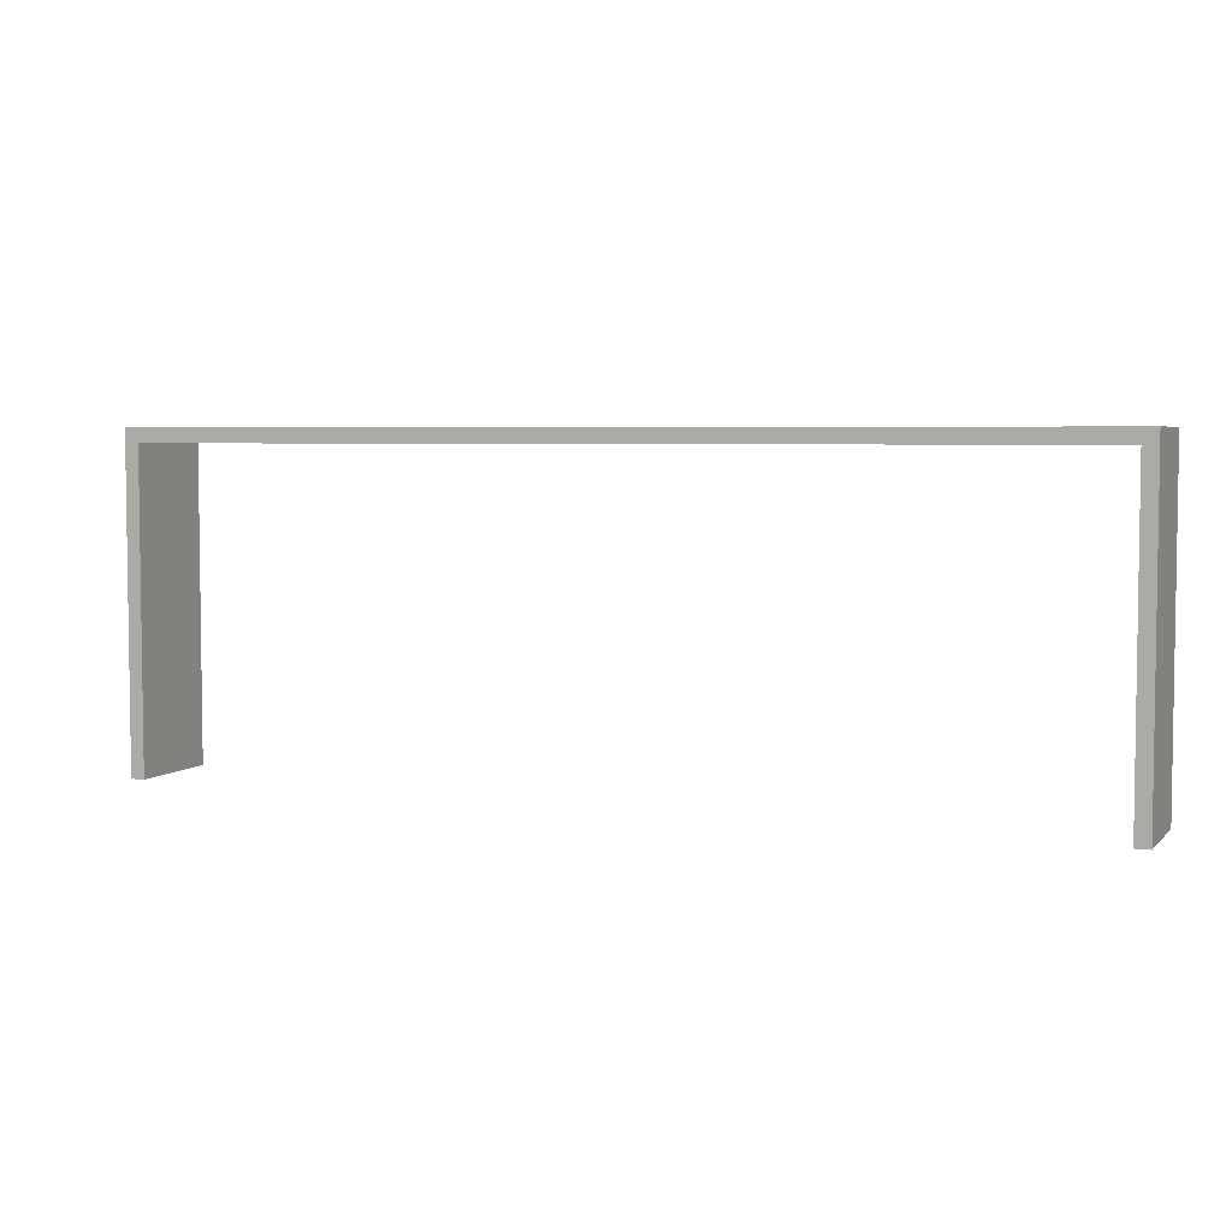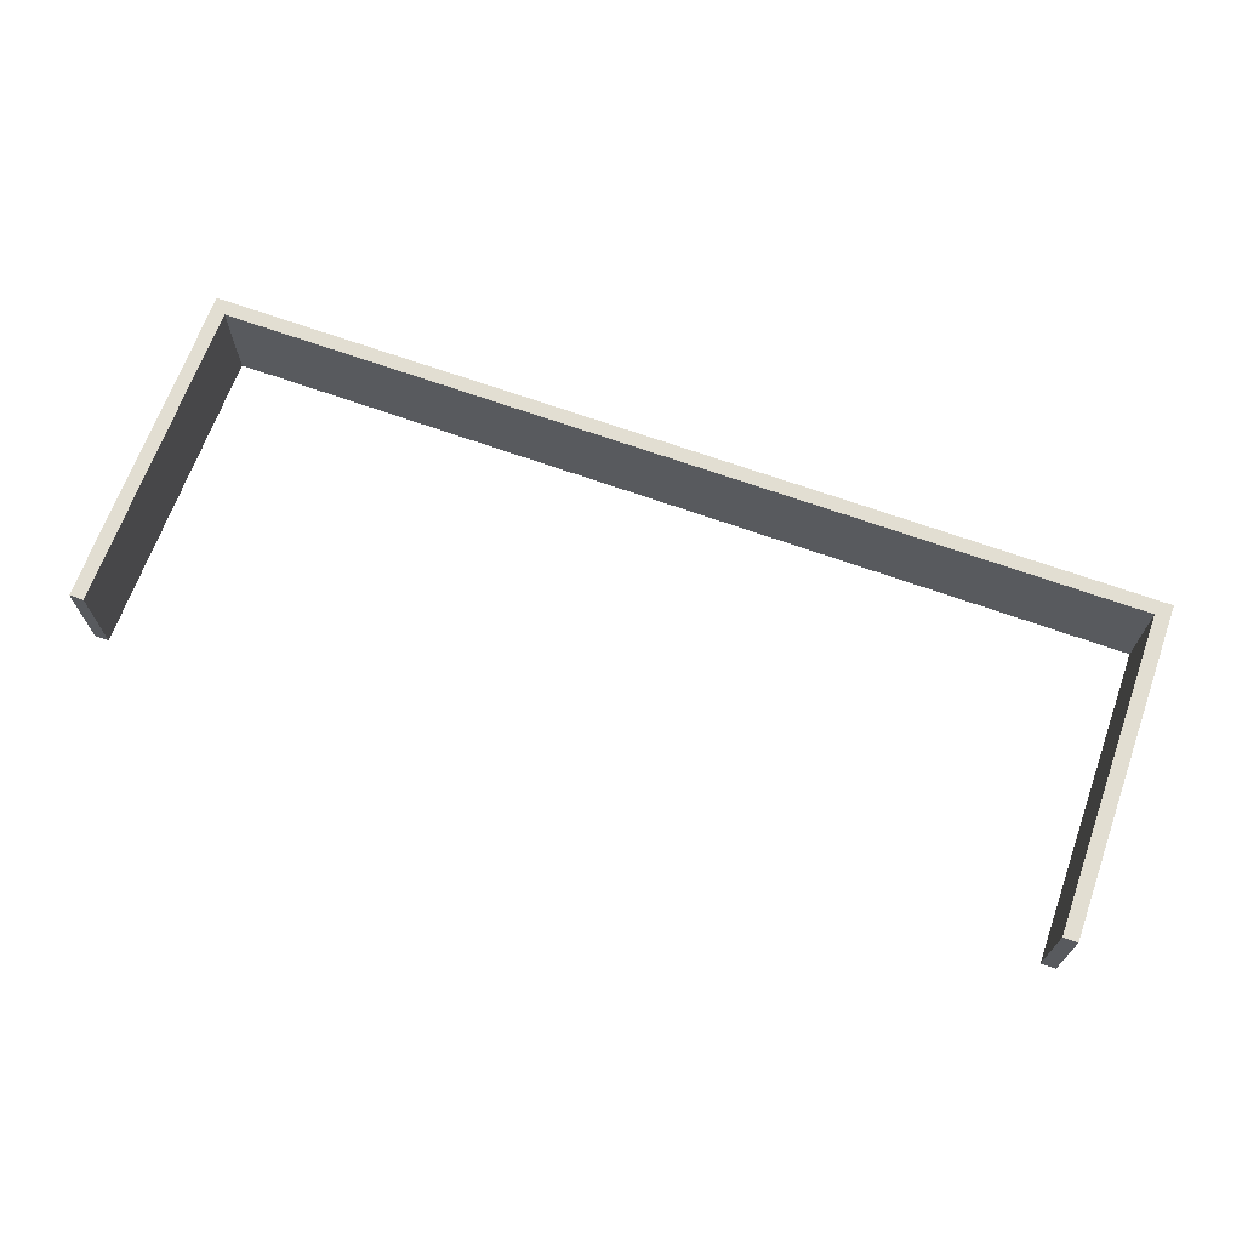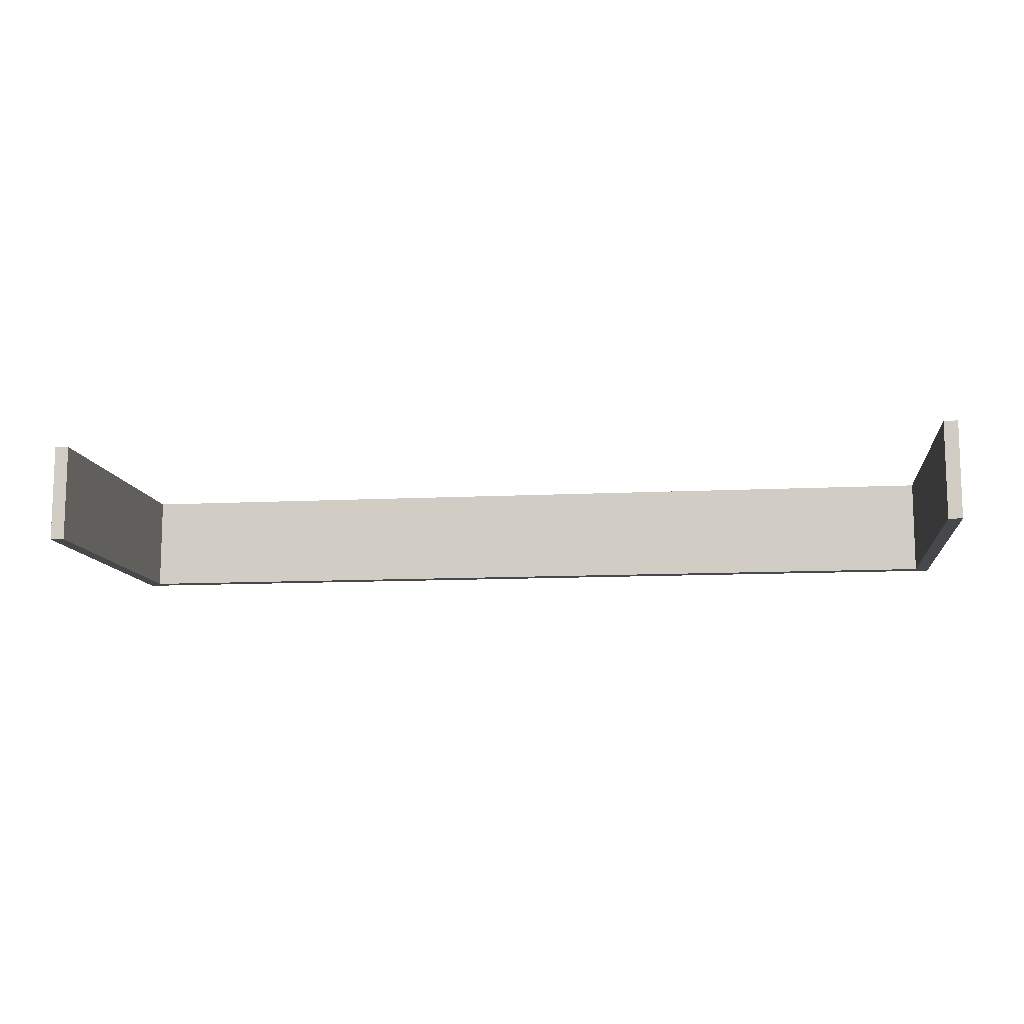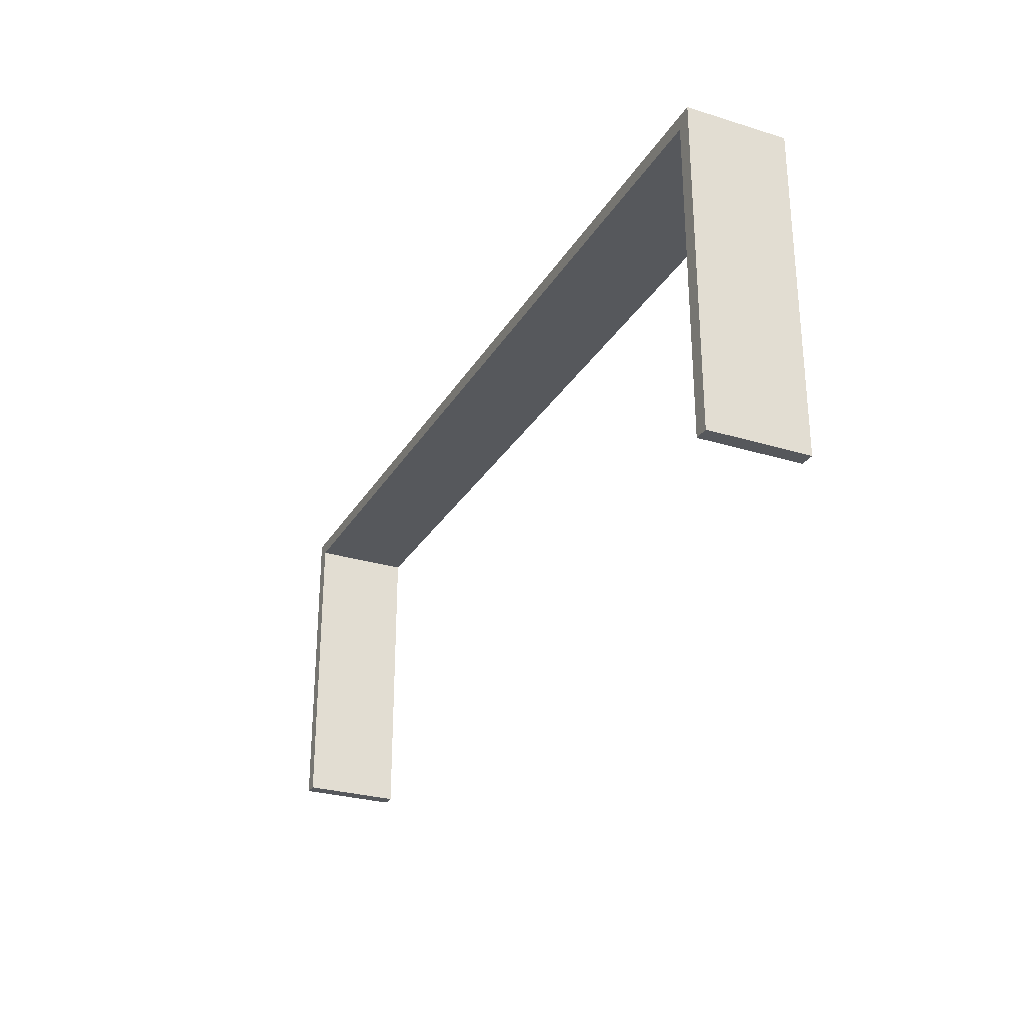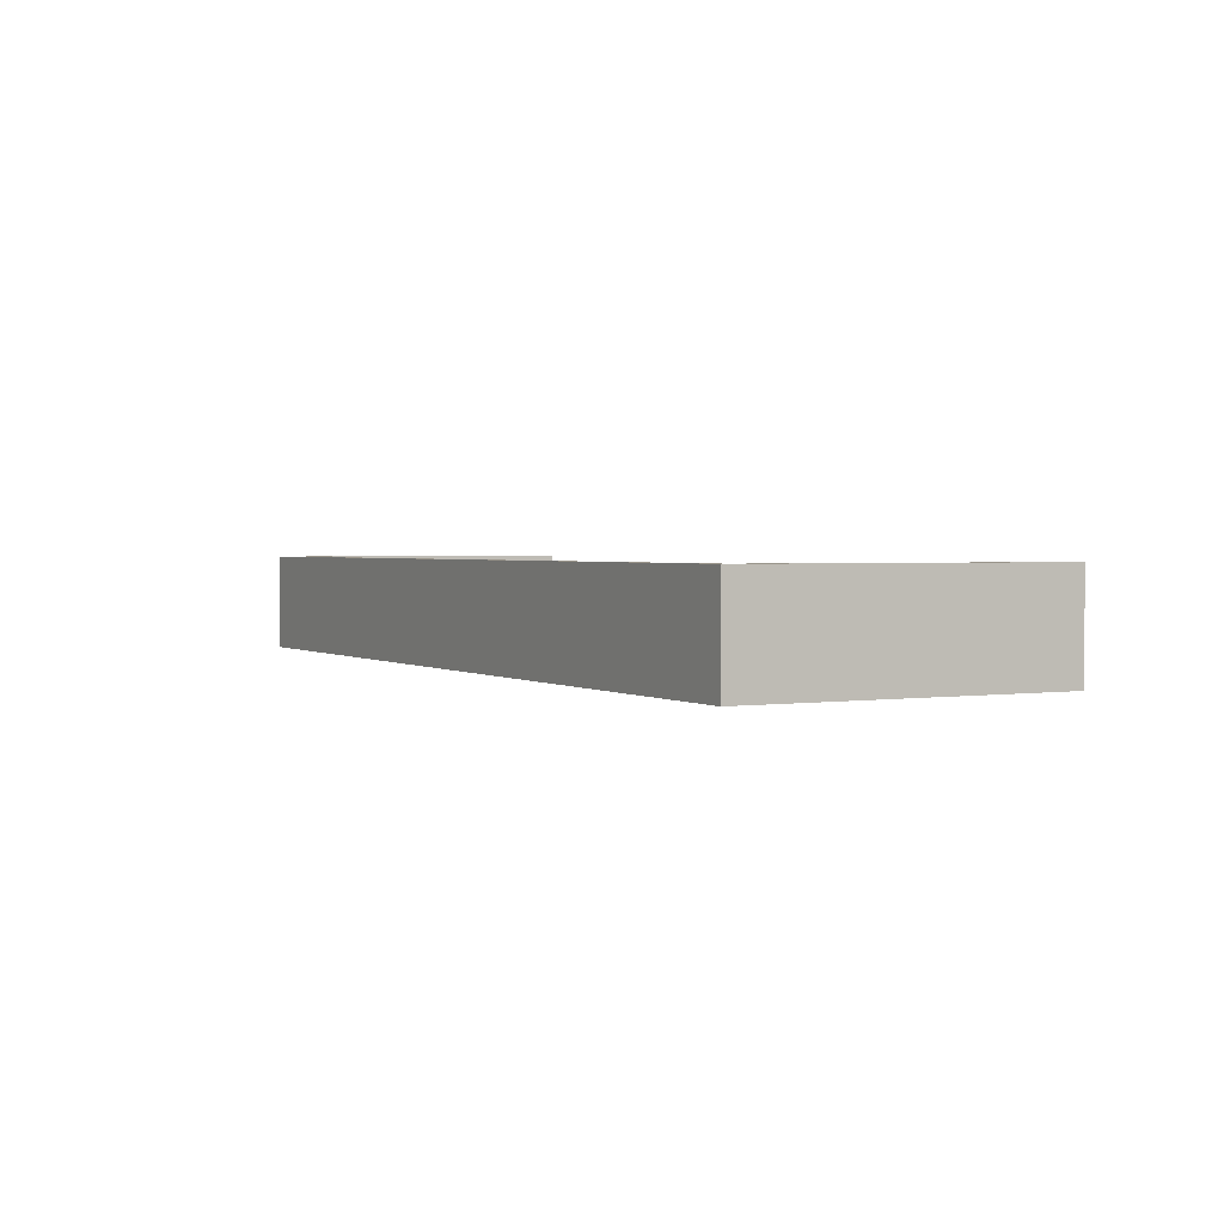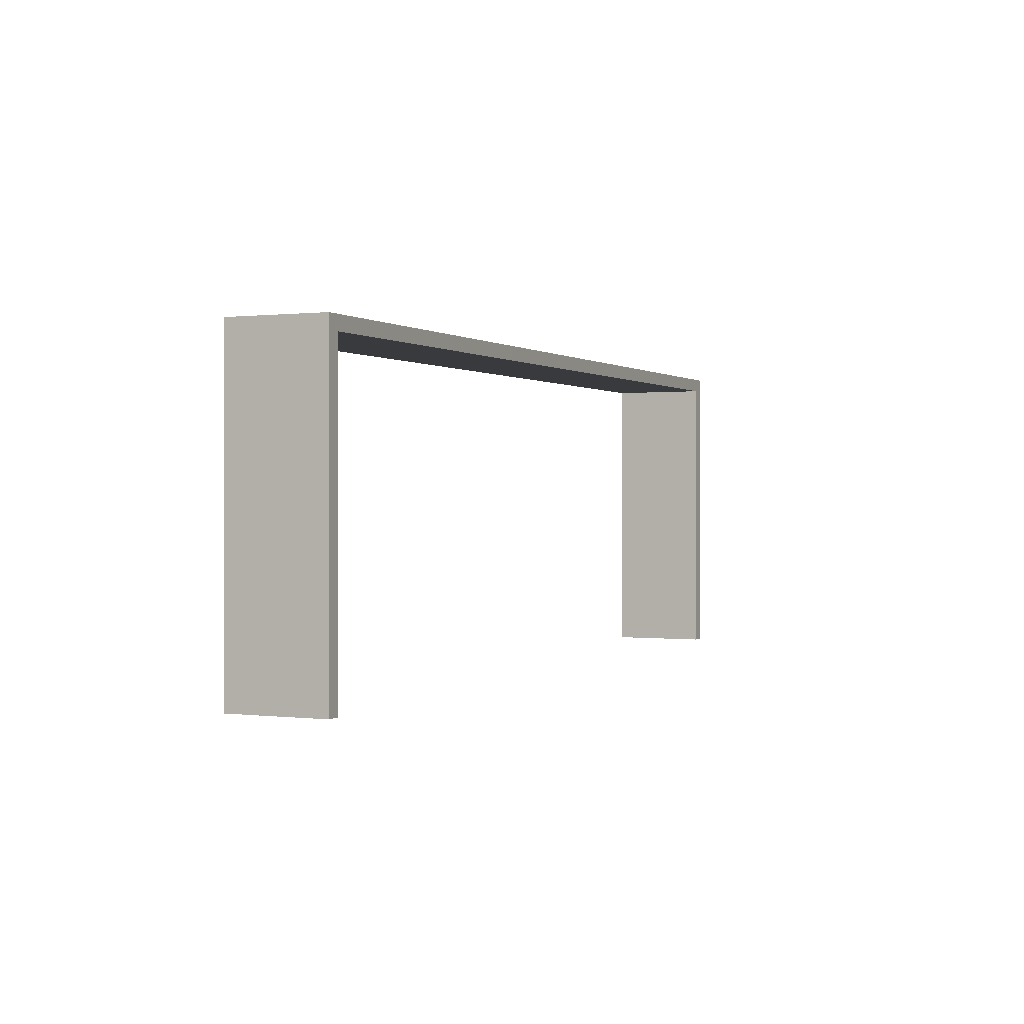
<metadata>
{"format":"obj","ext":"obj","renderer":"f3d","projection":"perspective","resolution":1024,"background":"white","views":[{"elev":4.7,"azim":-157.7,"up":"+Z"},{"elev":68.0,"azim":-160.2,"up":"+Y"},{"elev":-11.1,"azim":-172.8,"up":"+Y"},{"elev":-28.0,"azim":-115.0,"up":"+Z"},{"elev":1.9,"azim":62.0,"up":"+Y"},{"elev":0.4,"azim":-65.8,"up":"+Z"}]}
</metadata>
<code>
v 3.3 0 0
v 3.2 0 0
v 3.2 0.7 0
v 3.3 0.7 0
v 3.3 0 2.3
v 3.3 0 0
v 3.3 0.7 0
v 3.3 0.7 2.3
v -3.3 0 2.3
v 3.3 0 2.3
v 3.3 0.7 2.3
v -3.3 0.7 2.3
v -3.3 0 0
v -3.3 0 2.3
v -3.3 0.7 2.3
v -3.3 0.7 0
v -3.2 0 0
v -3.3 0 0
v -3.3 0.7 0
v -3.2 0.7 0
v -3.2 0 2.2
v -3.2 0 0
v -3.2 0.7 0
v -3.2 0.7 2.2
v 3.2 0 2.2
v -3.2 0 2.2
v -3.2 0.7 2.2
v 3.2 0.7 2.2
v 3.2 0 0
v 3.2 0 2.2
v 3.2 0.7 2.2
v 3.2 0.7 0
v 3.2 0.7 0
v 3.2 0.7 2.2
v -3.2 0.7 2.2
v -3.2 0.7 0
v -3.3 0.7 0
v -3.3 0.7 2.3
v 3.3 0.7 2.3
v 3.3 0.7 0
v 3.2 0 2.2
v 3.2 0 0
v 3.3 0 0
v 3.3 0 2.3
v -3.3 0 2.3
v -3.3 0 0
v -3.2 0 0
v -3.2 0 2.2
g c1307b2e-e326-11ea-bf37-54bf646e7e1f
f 1 2 4
f 4 2 3
g c130a240-e326-11ea-9594-54bf646e7e1f
f 5 6 8
f 8 6 7
g c130f05e-e326-11ea-8f85-54bf646e7e1f
f 9 10 12
f 12 10 11
g c1313e78-e326-11ea-8d84-54bf646e7e1f
f 13 14 16
f 16 14 15
g c1316578-e326-11ea-b843-54bf646e7e1f
f 17 18 20
f 20 18 19
g c131b3a8-e326-11ea-bef5-54bf646e7e1f
f 21 22 24
f 24 22 23
g c131daba-e326-11ea-81b5-54bf646e7e1f
f 25 26 28
f 28 26 27
g c13228d4-e326-11ea-ba90-54bf646e7e1f
f 29 30 32
f 32 30 31
g c13276fa-e326-11ea-96f0-54bf646e7e1f
f 33 34 40
f 40 34 39
f 39 34 38
f 38 34 35
f 38 35 37
f 37 35 36
g c132c51c-e326-11ea-a5da-54bf646e7e1f
f 42 43 41
f 41 43 44
f 41 44 45
f 41 45 48
f 48 45 46
f 48 46 47

</code>
